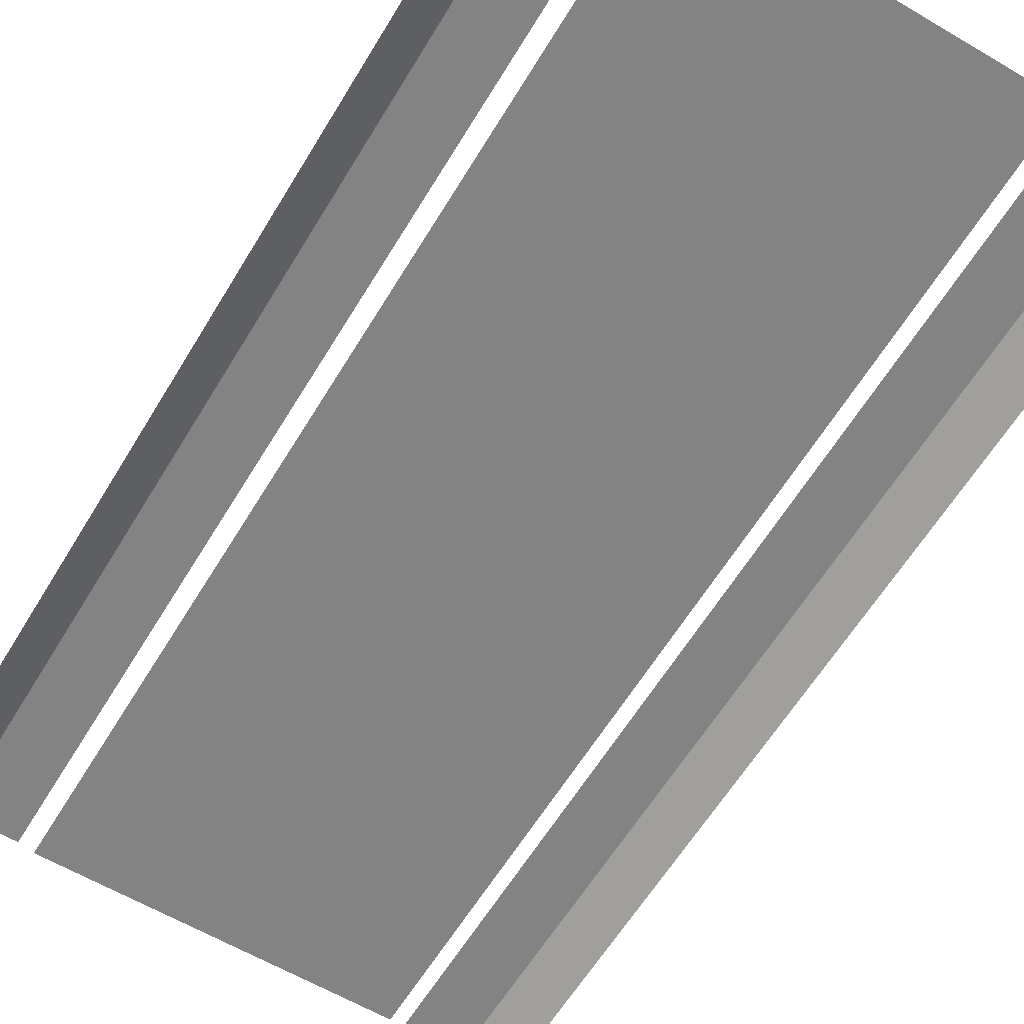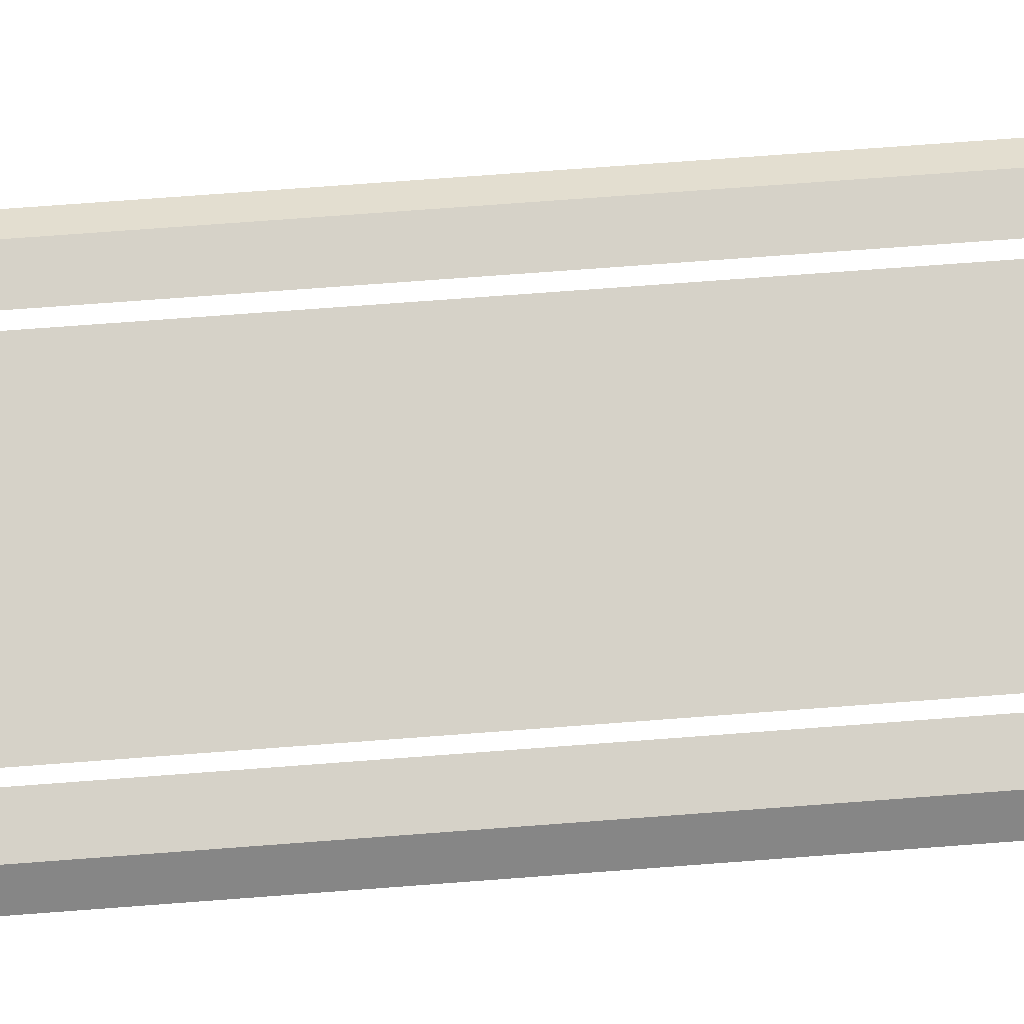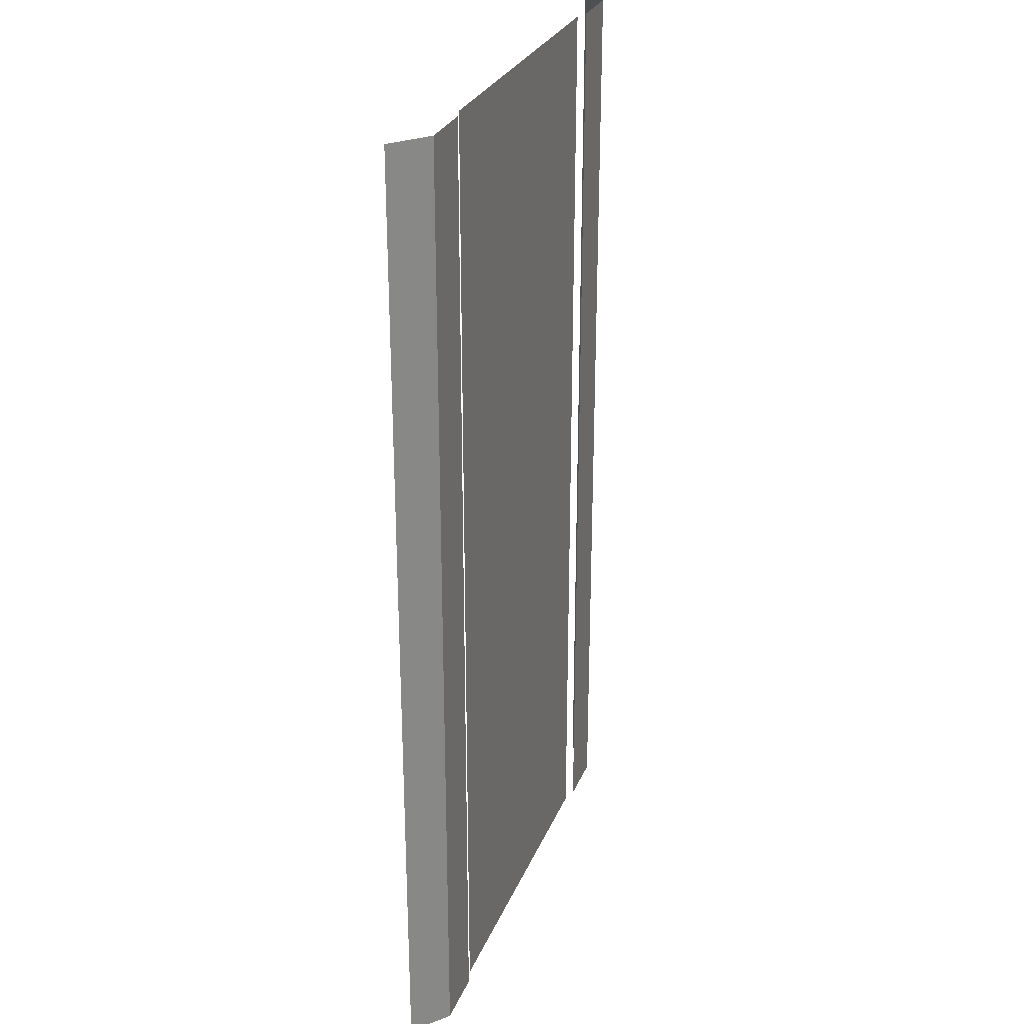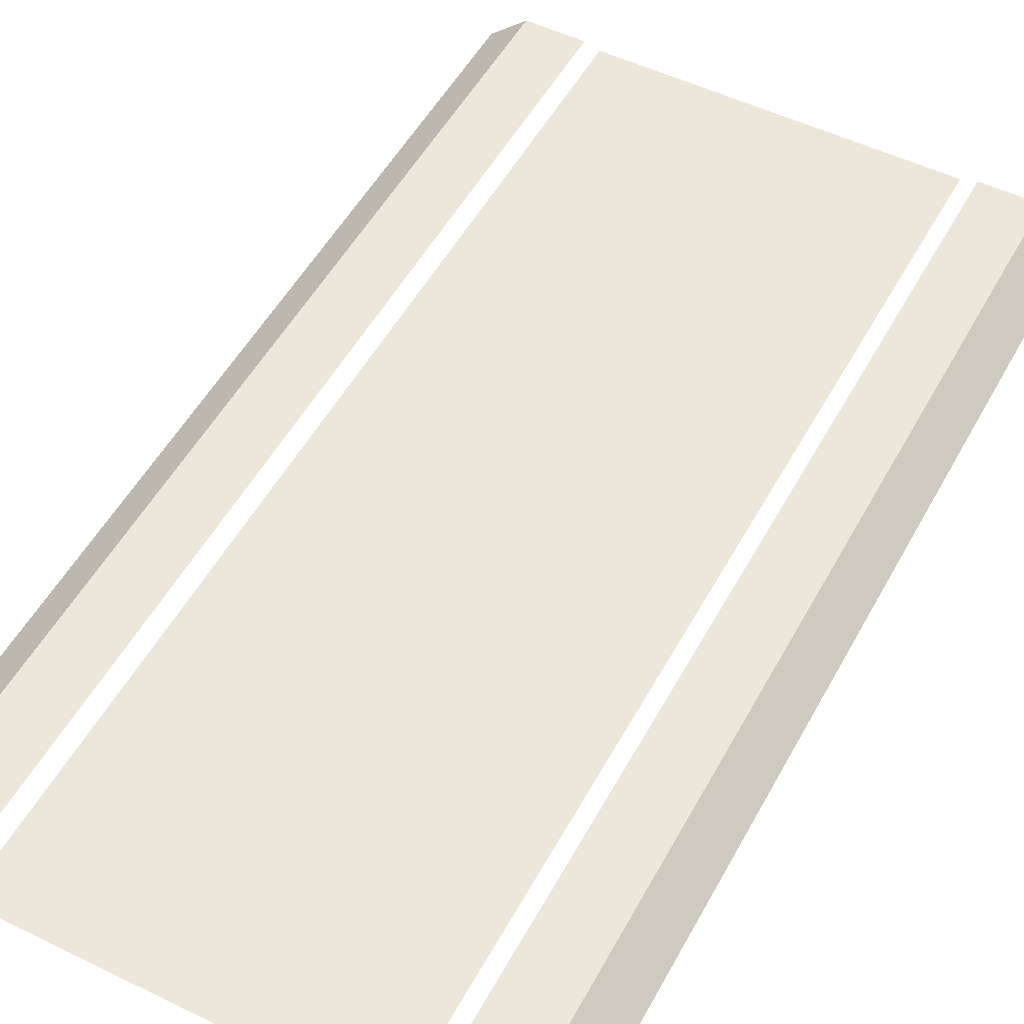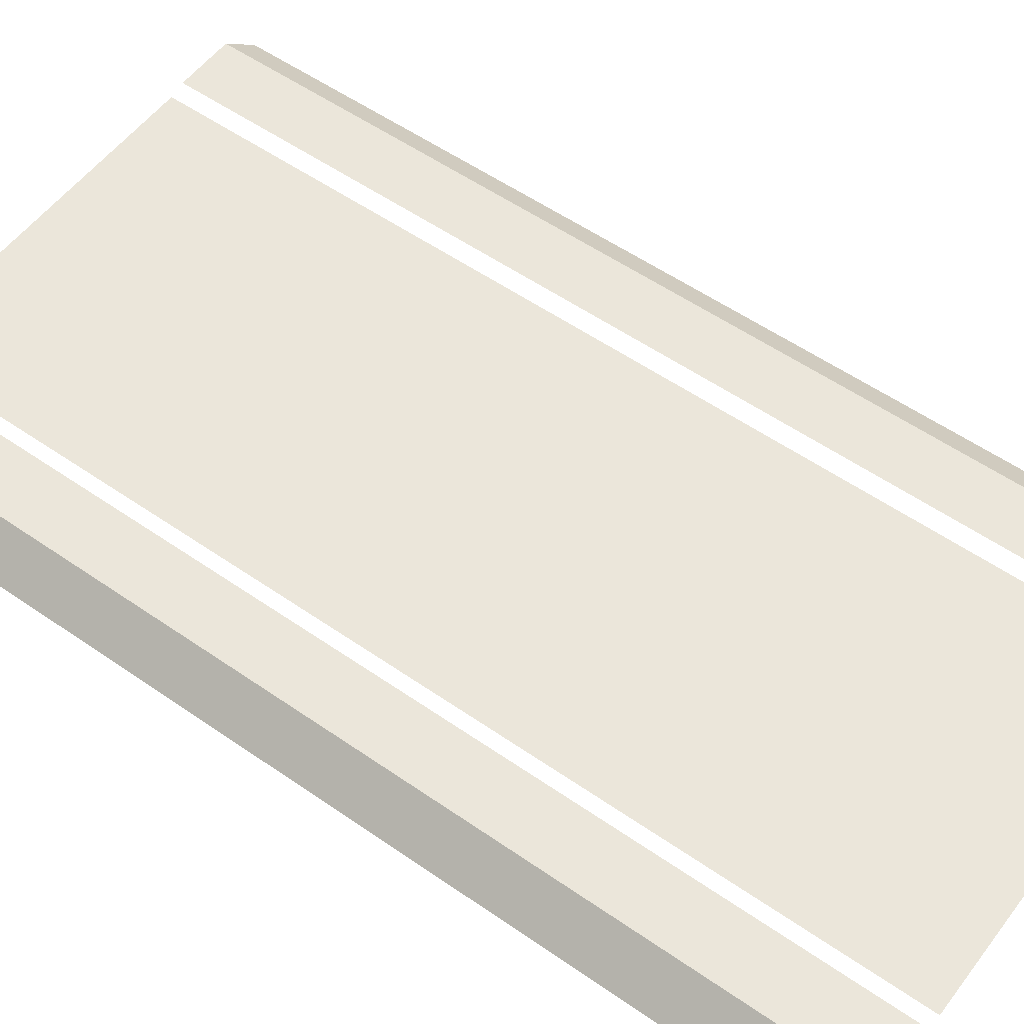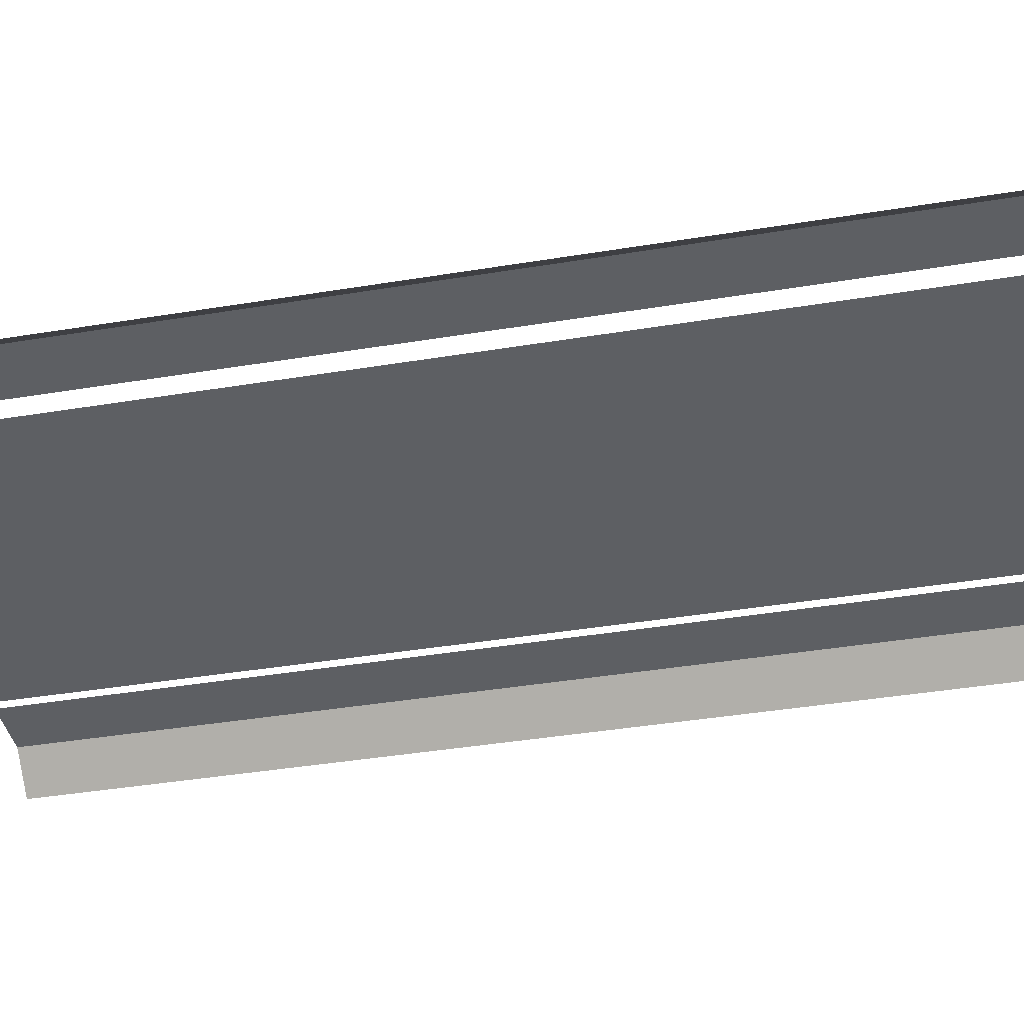
<metadata>
{"format":"obj","ext":"obj","renderer":"f3d","projection":"perspective","resolution":1024,"background":"white","views":[{"elev":-61.0,"azim":149.0,"up":"+Y"},{"elev":77.6,"azim":85.8,"up":"+Y"},{"elev":28.1,"azim":109.4,"up":"+Z"},{"elev":51.5,"azim":-152.1,"up":"+Y"},{"elev":54.8,"azim":126.4,"up":"+Y"},{"elev":-39.8,"azim":101.6,"up":"+Y"}]}
</metadata>
<code>
v  -16 0 1.524
v  -16 0 -1.524
v  -18.32 -2 -1.524
v  -18.32 -2 1.524
v  12.2 0 -1.524
v  12.2 0 1.524
v  16 0 1.524
v  16 0 -1.524
v  18.32 -2 1.524
v  18.32 -2 -1.524
v  -12.2 0 1.524
v  -12.2 0 -1.524
v  -16 0 -28.95
v  -16 0 -32
v  -18.32 -2 -32
v  -18.32 -2 -28.95
v  -16 0 -25.9
v  -18.32 -2 -25.9
v  -16 0 -22.86
v  -18.32 -2 -22.86
v  -16 0 -19.81
v  -18.32 -2 -19.81
v  -16 0 -16.76
v  -18.32 -2 -16.76
v  -16 0 -13.71
v  -18.32 -2 -13.71
v  -16 0 -10.67
v  -18.32 -2 -10.67
v  -16 0 -7.619
v  -18.32 -2 -7.619
v  -16 0 -4.571
v  -18.32 -2 -4.571
v  -18.32 -2 28.95
v  -18.32 -2 32
v  -16 0 32
v  -16 0 28.95
v  -18.32 -2 25.9
v  -16 0 25.9
v  -18.32 -2 22.86
v  -16 0 22.86
v  -18.32 -2 19.81
v  -16 0 19.81
v  -18.32 -2 16.76
v  -16 0 16.76
v  -18.32 -2 13.71
v  -16 0 13.71
v  -18.32 -2 10.67
v  -16 0 10.67
v  -18.32 -2 7.619
v  -16 0 7.619
v  -18.32 -2 4.571
v  -16 0 4.571
v  12.2 0 28.95
v  12.2 0 32
v  16 0 32
v  16 0 28.95
v  12.2 0 25.9
v  16 0 25.9
v  12.2 0 22.86
v  16 0 22.86
v  12.2 0 19.81
v  16 0 19.81
v  12.2 0 16.76
v  16 0 16.76
v  12.2 0 13.71
v  16 0 13.71
v  12.2 0 10.67
v  16 0 10.67
v  12.2 0 7.619
v  16 0 7.619
v  12.2 0 4.571
v  16 0 4.571
v  16 0 -28.95
v  16 0 -32
v  12.2 0 -32
v  12.2 0 -28.95
v  16 0 -25.9
v  12.2 0 -25.9
v  16 0 -22.86
v  12.2 0 -22.86
v  16 0 -19.81
v  12.2 0 -19.81
v  16 0 -16.76
v  12.2 0 -16.76
v  16 0 -13.71
v  12.2 0 -13.71
v  16 0 -10.67
v  12.2 0 -10.67
v  16 0 -7.619
v  12.2 0 -7.619
v  16 0 -4.571
v  12.2 0 -4.571
v  18.32 -2 -28.95
v  18.32 -2 -32
v  18.32 -2 -25.9
v  18.32 -2 -22.86
v  18.32 -2 -19.81
v  18.32 -2 -16.76
v  18.32 -2 -13.71
v  18.32 -2 -10.67
v  18.32 -2 -7.619
v  18.32 -2 -4.571
v  18.32 -2 32
v  18.32 -2 28.95
v  18.32 -2 25.9
v  18.32 -2 22.86
v  18.32 -2 19.81
v  18.32 -2 16.76
v  18.32 -2 13.71
v  18.32 -2 10.67
v  18.32 -2 7.619
v  18.32 -2 4.571
v  -12.2 0 -28.95
v  -12.2 0 -32
v  -12.2 0 -25.9
v  -12.2 0 -22.86
v  -12.2 0 -19.81
v  -12.2 0 -16.76
v  -12.2 0 -13.71
v  -12.2 0 -10.67
v  -12.2 0 -7.619
v  -12.2 0 -4.571
v  -12.2 0 32
v  -12.2 0 28.95
v  -12.2 0 25.9
v  -12.2 0 22.86
v  -12.2 0 19.81
v  -12.2 0 16.76
v  -12.2 0 13.71
v  -12.2 0 10.67
v  -12.2 0 7.619
v  -12.2 0 4.571
v  0 -0.3 -32
v  0 -0.3 -29.09
v  9.2 -0.3 -29.09
v  9.2 -0.3 -32
v  0 -0.3 -26.18
v  9.2 -0.3 -26.18
v  0 -0.3 -23.27
v  9.2 -0.3 -23.27
v  0 -0.3 -20.36
v  9.2 -0.3 -20.36
v  0 -0.3 -17.45
v  9.2 -0.3 -17.45
v  0 -0.3 -14.55
v  9.2 -0.3 -14.55
v  0 -0.3 -11.64
v  9.2 -0.3 -11.64
v  0 -0.3 -8.727
v  9.2 -0.3 -8.727
v  0 -0.3 -5.818
v  9.2 -0.3 -5.818
v  0 -0.3 -2.909
v  9.2 -0.3 -2.909
v  0 -0.3 -0
v  9.2 -0.3 -0
v  0 -0.3 2.909
v  9.2 -0.3 2.909
v  0 -0.3 5.818
v  9.2 -0.3 5.818
v  0 -0.3 8.727
v  9.2 -0.3 8.727
v  0 -0.3 11.64
v  9.2 -0.3 11.64
v  0 -0.3 14.55
v  9.2 -0.3 14.55
v  0 -0.3 17.45
v  9.2 -0.3 17.45
v  0 -0.3 20.36
v  9.2 -0.3 20.36
v  0 -0.3 23.27
v  9.2 -0.3 23.27
v  0 -0.3 26.18
v  9.2 -0.3 26.18
v  0 -0.3 29.09
v  9.2 -0.3 29.09
v  11.2 -0.3 29.09
v  9.2 -0.3 32
v  11.2 -0.3 32
v  -9.2 -0.3 11.64
v  -9.2 -0.3 14.55
v  -9.2 -0.3 17.45
v  -11.2 -0.3 17.45
v  -11.2 -0.3 20.36
v  -9.2 -0.3 20.36
v  -11.2 -0.3 23.27
v  -9.2 -0.3 23.27
v  -11.2 -0.3 26.18
v  -9.2 -0.3 26.18
v  -11.2 -0.3 29.09
v  -9.2 -0.3 29.09
v  -9.2 -0.3 32
v  0 -0.3 32
v  -9.2 -0.3 8.727
v  -9.2 -0.3 5.818
v  -9.2 -0.3 2.909
v  -9.2 -0.3 -0
v  -9.2 -0.3 -2.909
v  -9.2 -0.3 -5.818
v  -9.2 -0.3 -8.727
v  -9.2 -0.3 -11.64
v  -9.2 -0.3 -14.55
v  -9.2 -0.3 -17.45
v  -9.2 -0.3 -20.36
v  -9.2 -0.3 -23.27
v  -9.2 -0.3 -26.18
v  -9.2 -0.3 -29.09
v  -11.2 -0.3 -29.09
v  -9.2 -0.3 -32
v  -11.2 -0.3 -32
v  11.2 -0.3 -29.09
v  11.2 -0.3 -32
v  11.2 -0.3 -26.18
v  11.2 -0.3 -23.27
v  11.2 -0.3 -20.36
v  11.2 -0.3 -17.45
v  11.2 -0.3 -14.55
v  11.2 -0.3 -11.64
v  11.2 -0.3 -8.727
v  11.2 -0.3 -5.818
v  11.2 -0.3 -2.909
v  11.2 -0.3 -0
v  11.2 -0.3 2.909
v  11.2 -0.3 5.818
v  11.2 -0.3 8.727
v  11.2 -0.3 11.64
v  11.2 -0.3 14.55
v  11.2 -0.3 17.45
v  11.2 -0.3 20.36
v  11.2 -0.3 23.27
v  11.2 -0.3 26.18
v  -11.2 -0.3 11.64
v  -11.2 -0.3 14.55
v  -11.2 -0.3 32
v  -11.2 -0.3 8.727
v  -11.2 -0.3 5.818
v  -11.2 -0.3 2.909
v  -11.2 -0.3 -0
v  -11.2 -0.3 -2.909
v  -11.2 -0.3 -5.818
v  -11.2 -0.3 -8.727
v  -11.2 -0.3 -11.64
v  -11.2 -0.3 -14.55
v  -11.2 -0.3 -17.45
v  -11.2 -0.3 -20.36
v  -11.2 -0.3 -23.27
v  -11.2 -0.3 -26.18
g Plane006
f 1 2 3 4
f 5 6 7 8
f 9 10 8 7
f 11 12 2 1
f 13 14 15 16
f 17 13 16 18
f 19 17 18 20
f 21 19 20 22
f 23 21 22 24
f 25 23 24 26
f 27 25 26 28
f 29 27 28 30
f 31 29 30 32
f 2 31 32 3
f 33 34 35 36
f 37 33 36 38
f 39 37 38 40
f 41 39 40 42
f 43 41 42 44
f 45 43 44 46
f 47 45 46 48
f 49 47 48 50
f 51 49 50 52
f 4 51 52 1
f 53 54 55 56
f 57 53 56 58
f 59 57 58 60
f 61 59 60 62
f 63 61 62 64
f 65 63 64 66
f 67 65 66 68
f 69 67 68 70
f 71 69 70 72
f 6 71 72 7
f 73 74 75 76
f 77 73 76 78
f 79 77 78 80
f 81 79 80 82
f 83 81 82 84
f 85 83 84 86
f 87 85 86 88
f 89 87 88 90
f 91 89 90 92
f 8 91 92 5
f 93 94 74 73
f 95 93 73 77
f 96 95 77 79
f 97 96 79 81
f 98 97 81 83
f 99 98 83 85
f 100 99 85 87
f 101 100 87 89
f 102 101 89 91
f 10 102 91 8
f 56 55 103 104
f 58 56 104 105
f 60 58 105 106
f 62 60 106 107
f 64 62 107 108
f 66 64 108 109
f 68 66 109 110
f 70 68 110 111
f 72 70 111 112
f 7 72 112 9
f 113 114 14 13
f 115 113 13 17
f 116 115 17 19
f 117 116 19 21
f 118 117 21 23
f 119 118 23 25
f 120 119 25 27
f 121 120 27 29
f 122 121 29 31
f 12 122 31 2
f 36 35 123 124
f 38 36 124 125
f 40 38 125 126
f 42 40 126 127
f 44 42 127 128
f 46 44 128 129
f 48 46 129 130
f 50 48 130 131
f 52 50 131 132
f 1 52 132 11
f 133 134 135 136
f 134 137 138 135
f 137 139 140 138
f 139 141 142 140
f 141 143 144 142
f 143 145 146 144
f 145 147 148 146
f 147 149 150 148
f 149 151 152 150
f 151 153 154 152
f 153 155 156 154
f 155 157 158 156
f 157 159 160 158
f 159 161 162 160
f 161 163 164 162
f 163 165 166 164
f 165 167 168 166
f 167 169 170 168
f 169 171 172 170
f 171 173 174 172
f 173 175 176 174
f 177 176 178 179
f 165 163 180 181
f 165 181 182 167
f 183 184 185 182
f 184 186 187 185
f 186 188 189 187
f 188 190 191 189
f 175 191 192 193
f 163 161 194 180
f 161 159 195 194
f 159 157 196 195
f 157 155 197 196
f 155 153 198 197
f 153 151 199 198
f 151 149 200 199
f 149 147 201 200
f 147 145 202 201
f 145 143 203 202
f 143 141 204 203
f 141 139 205 204
f 139 137 206 205
f 137 134 207 206
f 208 207 209 210
f 135 211 212 136
f 138 213 211 135
f 140 214 213 138
f 142 215 214 140
f 144 216 215 142
f 146 217 216 144
f 148 218 217 146
f 150 219 218 148
f 152 220 219 150
f 154 221 220 152
f 156 222 221 154
f 158 223 222 156
f 160 224 223 158
f 162 225 224 160
f 164 226 225 162
f 166 227 226 164
f 168 228 227 166
f 170 229 228 168
f 172 230 229 170
f 174 231 230 172
f 176 177 231 174
f 176 175 193 178
f 180 232 233 181
f 181 233 183 182
f 185 169 167 182
f 187 171 169 185
f 189 173 171 187
f 191 175 173 189
f 191 190 234 192
f 194 235 232 180
f 195 236 235 194
f 196 237 236 195
f 197 238 237 196
f 198 239 238 197
f 199 240 239 198
f 200 241 240 199
f 201 242 241 200
f 202 243 242 201
f 203 244 243 202
f 204 245 244 203
f 205 246 245 204
f 206 247 246 205
f 207 208 247 206
f 207 134 133 209

</code>
